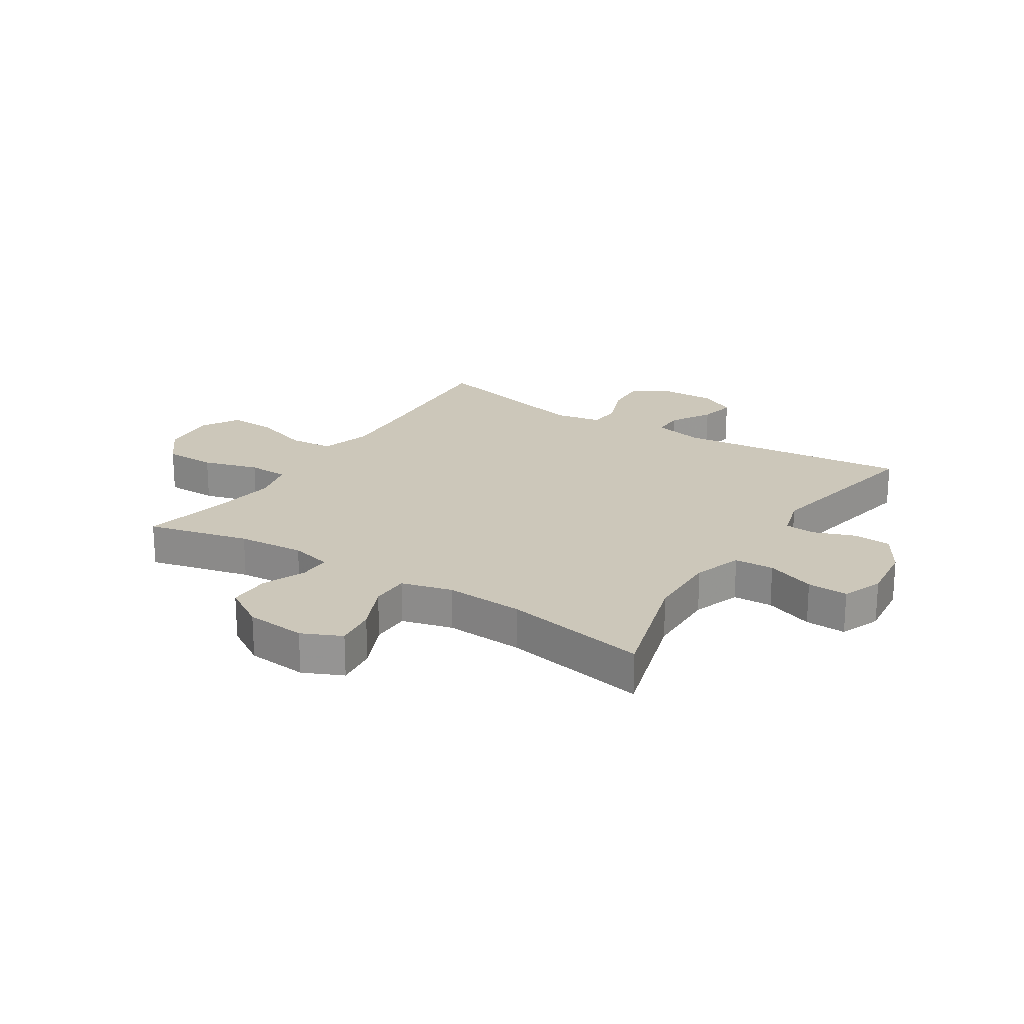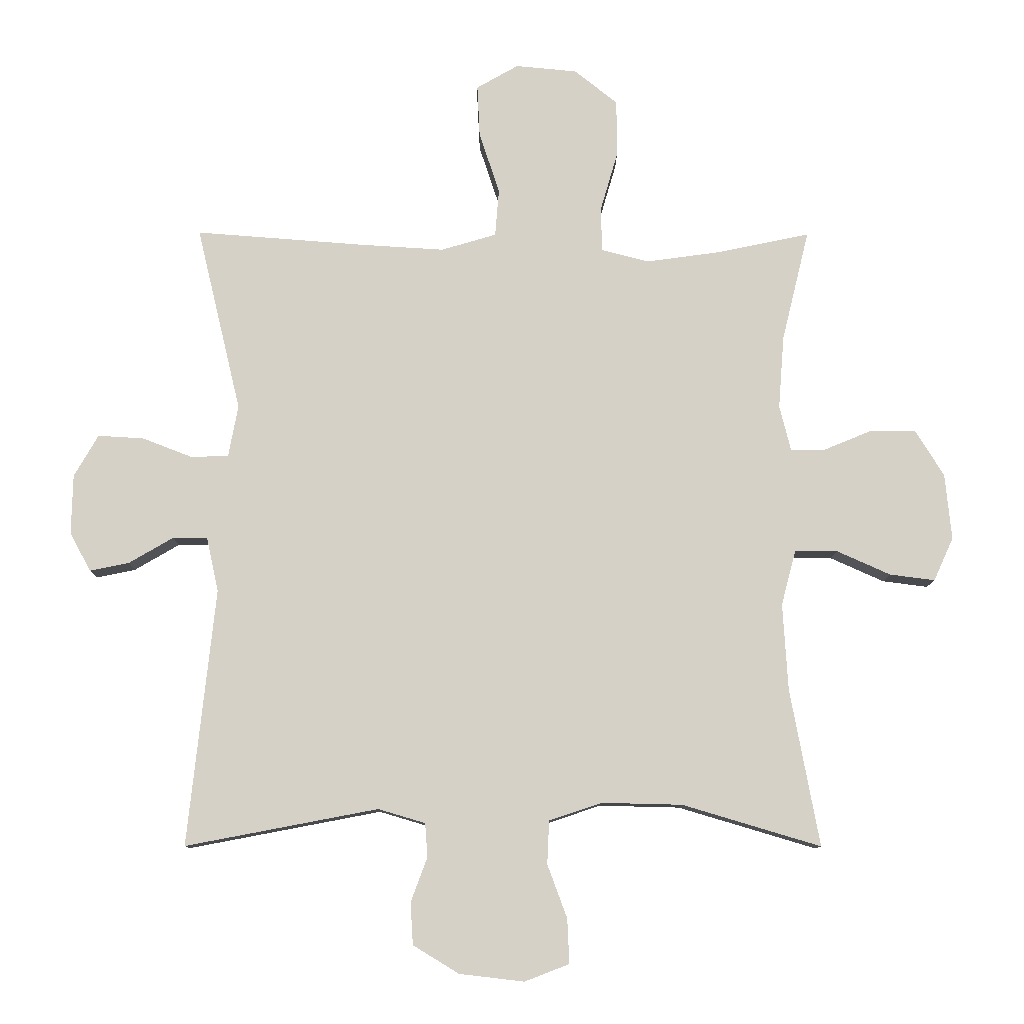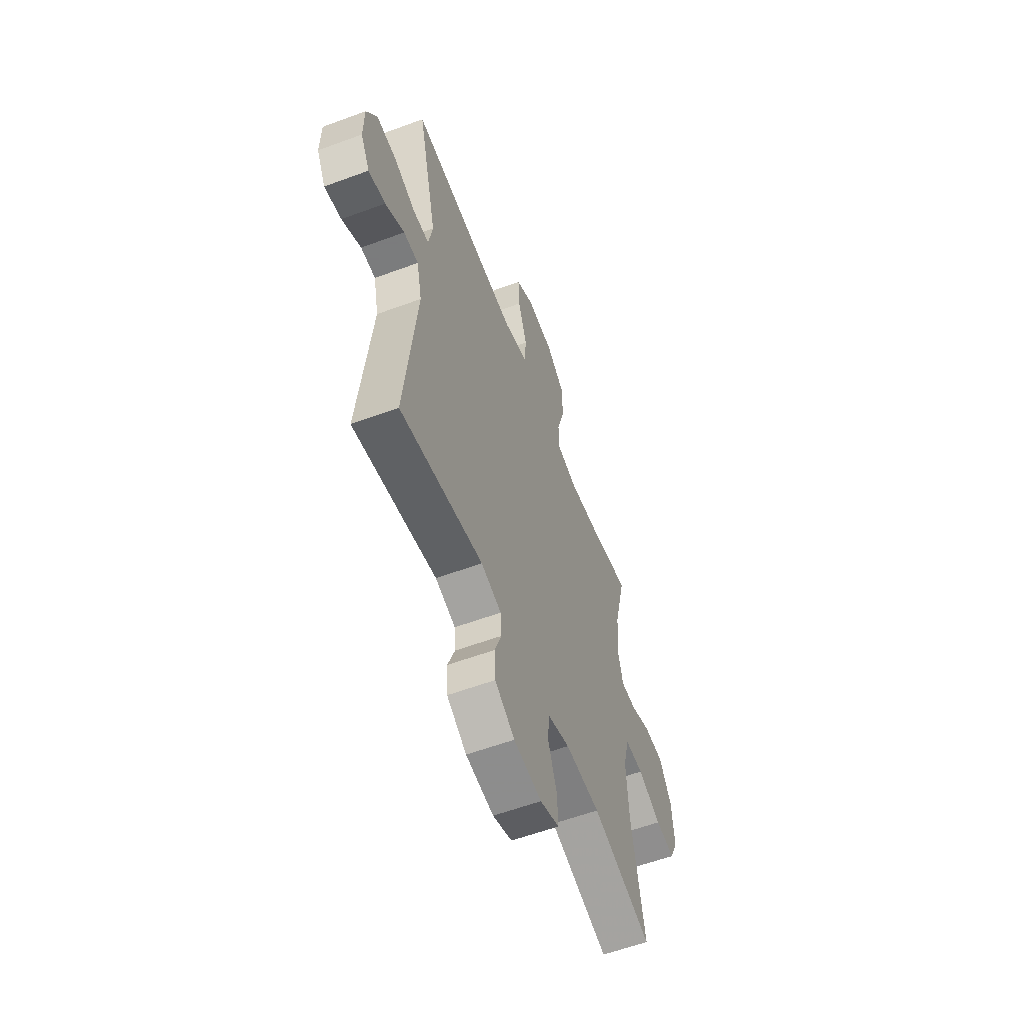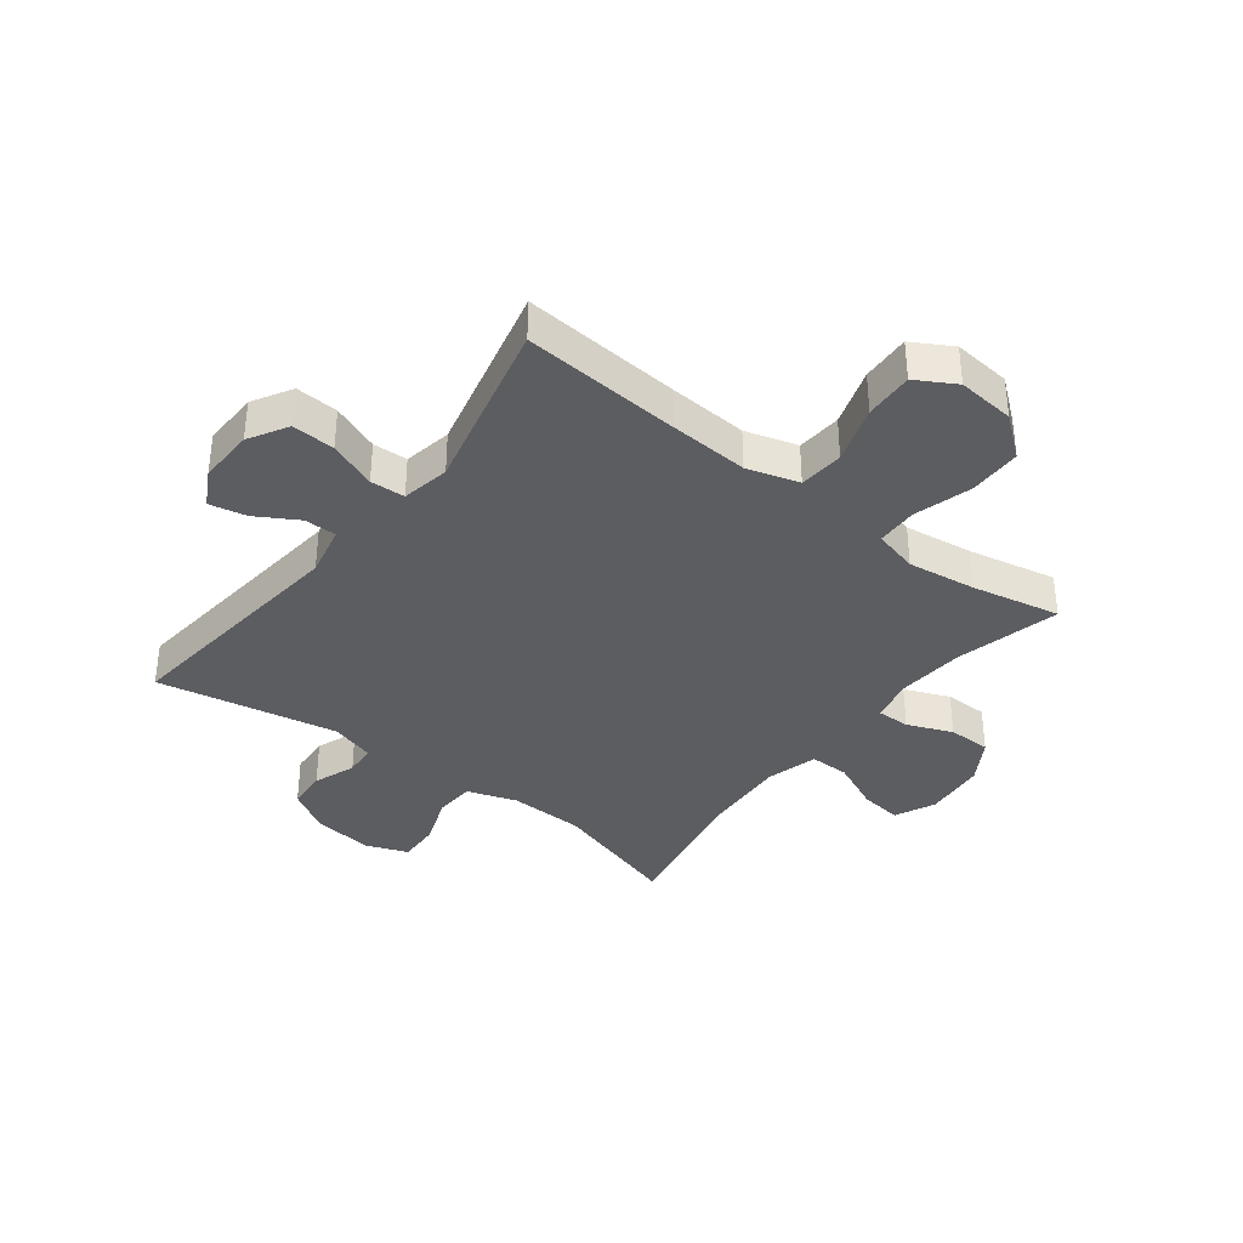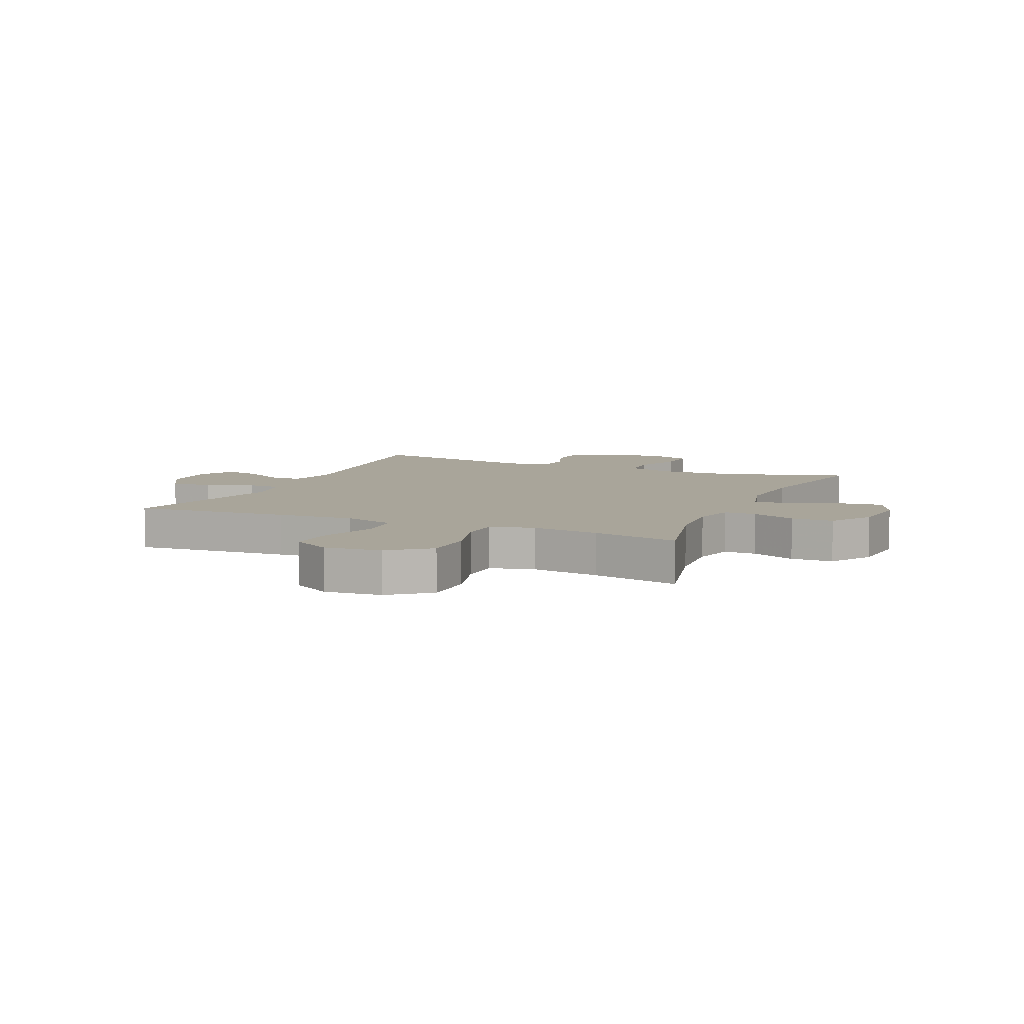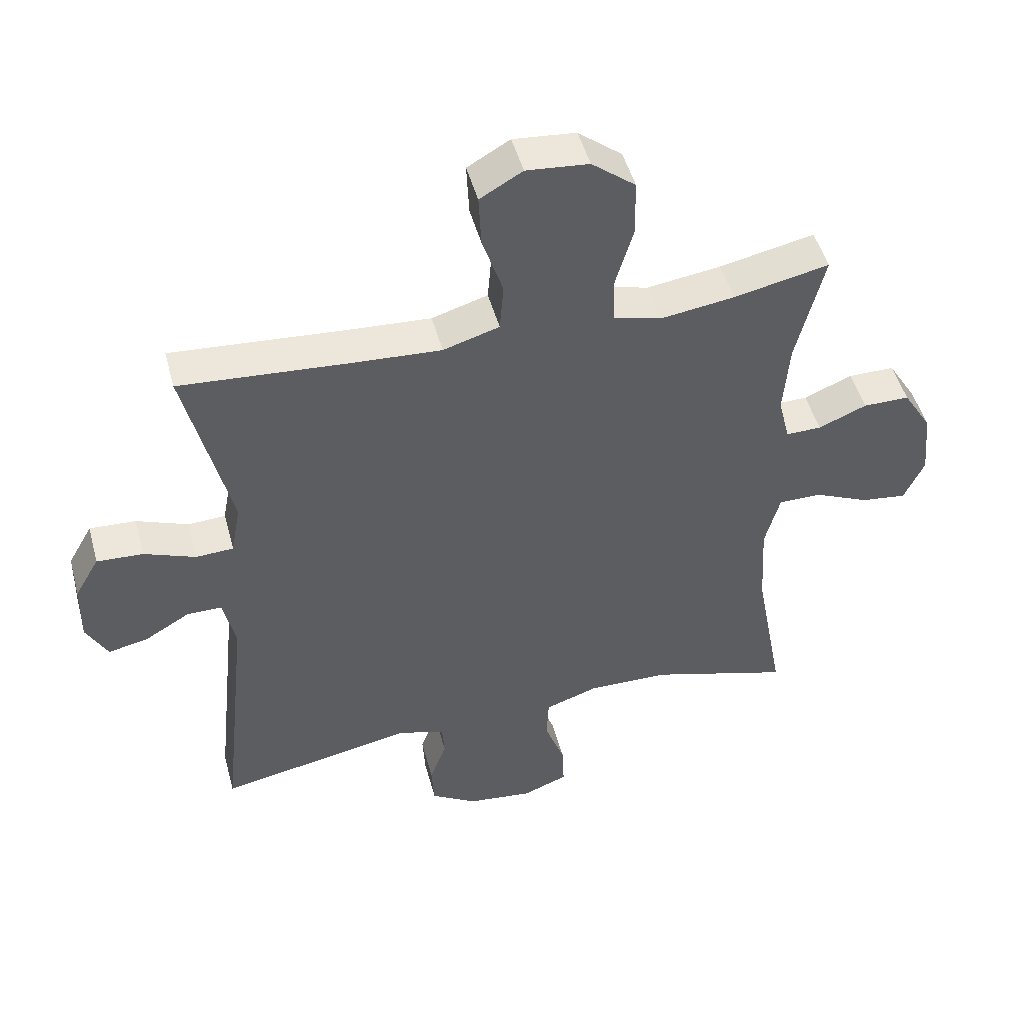
<metadata>
{"format":"obj","ext":"obj","renderer":"f3d","projection":"perspective","resolution":1024,"background":"white","views":[{"elev":21.4,"azim":122.7,"up":"+Y"},{"elev":-10.5,"azim":-0.6,"up":"+Z"},{"elev":-58.6,"azim":-69.1,"up":"+Z"},{"elev":-36.6,"azim":-37.7,"up":"+Y"},{"elev":7.5,"azim":23.7,"up":"+Y"},{"elev":48.4,"azim":-14.9,"up":"+Z"}]}
</metadata>
<code>
v -0.5 0.07 -0.5
v -0.457 0.07 -0.095
v -0.476 0.07 -0.009
v -0.53 0.07 -0.009
v -0.6 0.07 -0.05
v -0.662 0.07 -0.063
v -0.695 0.07 -0.002
v -0.693 0.07 0.092
v -0.655 0.07 0.158
v -0.583 0.07 0.154
v -0.503 0.07 0.123
v -0.445 0.07 0.126
v -0.43 0.07 0.207
v -0.5 0.07 0.5
v -0.233 0.07 0.48
v -0.101 0.07 0.472
v -0.014 0.07 0.498
v -0.008 0.07 0.573
v -0.04 0.07 0.67
v -0.044 0.07 0.752
v 0.022 0.07 0.79
v 0.119 0.07 0.781
v 0.187 0.07 0.727
v 0.188 0.07 0.638
v 0.16 0.07 0.542
v 0.162 0.07 0.472
v 0.237 0.07 0.453
v 0.352 0.07 0.469
v 0.5 0.07 0.5
v 0.457 0.07 0.324
v 0.448 0.07 0.209
v 0.466 0.07 0.137
v 0.521 0.07 0.138
v 0.596 0.07 0.169
v 0.668 0.07 0.169
v 0.713 0.07 0.096
v 0.723 0.07 -0.008
v 0.692 0.07 -0.076
v 0.621 0.07 -0.067
v 0.536 0.07 -0.029
v 0.469 0.07 -0.029
v 0.446 0.07 -0.116
v 0.454 0.07 -0.252
v 0.5 0.07 -0.5
v 0.282 0.07 -0.435
v 0.155 0.07 -0.432
v 0.072 0.07 -0.46
v 0.069 0.07 -0.528
v 0.1 0.07 -0.612
v 0.103 0.07 -0.682
v 0.033 0.07 -0.709
v -0.069 0.07 -0.697
v -0.141 0.07 -0.653
v -0.145 0.07 -0.587
v -0.119 0.07 -0.517
v -0.123 0.07 -0.464
v -0.197 0.07 -0.442
v -0.5 0 -0.5
v -0.457 0 -0.095
v -0.476 0 -0.009
v -0.53 0 -0.009
v -0.6 0 -0.05
v -0.662 0 -0.063
v -0.695 0 -0.002
v -0.693 0 0.092
v -0.655 0 0.158
v -0.583 0 0.154
v -0.503 0 0.123
v -0.445 0 0.126
v -0.43 0 0.207
v -0.5 0 0.5
v -0.233 0 0.48
v -0.101 0 0.472
v -0.014 0 0.498
v -0.008 0 0.573
v -0.04 0 0.67
v -0.044 0 0.752
v 0.022 0 0.79
v 0.119 0 0.781
v 0.187 0 0.727
v 0.188 0 0.638
v 0.16 0 0.542
v 0.162 0 0.472
v 0.237 0 0.453
v 0.352 0 0.469
v 0.5 0 0.5
v 0.457 0 0.324
v 0.448 0 0.209
v 0.466 0 0.137
v 0.521 0 0.138
v 0.596 0 0.169
v 0.668 0 0.169
v 0.713 0 0.096
v 0.723 0 -0.008
v 0.692 0 -0.076
v 0.621 0 -0.067
v 0.536 0 -0.029
v 0.469 0 -0.029
v 0.446 0 -0.116
v 0.454 0 -0.252
v 0.5 0 -0.5
v 0.282 0 -0.435
v 0.155 0 -0.432
v 0.072 0 -0.46
v 0.069 0 -0.528
v 0.1 0 -0.612
v 0.103 0 -0.682
v 0.033 0 -0.709
v -0.069 0 -0.697
v -0.141 0 -0.653
v -0.145 0 -0.587
v -0.119 0 -0.517
v -0.123 0 -0.464
v -0.197 0 -0.442
f 52 53 54 55
f 52 55 56
f 51 52 56
f 48 49 50 51
f 47 48 51 56
f 46 47 56 57
f 43 44 45
f 42 43 45 46
f 41 42 46 57
f 37 38 39 40
f 37 40 41
f 36 37 41
f 33 34 35 36
f 32 33 36 41
f 31 32 41 57
f 28 29 30
f 27 28 30 31
f 26 27 31 57
f 22 23 24 25
f 18 19 20 21
f 17 18 21 22
f 13 14 15
f 12 13 15 16
f 8 9 10 11
f 8 11 12
f 7 8 12
f 4 5 6 7
f 3 4 7 12
f 2 3 12 16
f 17 22 25 26
f 16 17 26 57
f 1 2 16 57
f 112 111 110 109
f 113 112 109
f 113 109 108
f 108 107 106 105
f 113 108 105 104
f 114 113 104 103
f 102 101 100
f 103 102 100 99
f 114 103 99 98
f 97 96 95 94
f 98 97 94
f 98 94 93
f 93 92 91 90
f 98 93 90 89
f 114 98 89 88
f 87 86 85
f 88 87 85 84
f 114 88 84 83
f 82 81 80 79
f 78 77 76 75
f 79 78 75 74
f 72 71 70
f 73 72 70 69
f 68 67 66 65
f 69 68 65
f 69 65 64
f 64 63 62 61
f 69 64 61 60
f 73 69 60 59
f 83 82 79 74
f 114 83 74 73
f 114 73 59 58
f 1 58 59 2
f 2 59 60 3
f 3 60 61 4
f 4 61 62 5
f 5 62 63 6
f 6 63 64 7
f 7 64 65 8
f 8 65 66 9
f 9 66 67 10
f 10 67 68 11
f 11 68 69 12
f 12 69 70 13
f 13 70 71 14
f 14 71 72 15
f 15 72 73 16
f 16 73 74 17
f 17 74 75 18
f 18 75 76 19
f 19 76 77 20
f 20 77 78 21
f 21 78 79 22
f 22 79 80 23
f 23 80 81 24
f 24 81 82 25
f 25 82 83 26
f 26 83 84 27
f 27 84 85 28
f 28 85 86 29
f 29 86 87 30
f 30 87 88 31
f 31 88 89 32
f 32 89 90 33
f 33 90 91 34
f 34 91 92 35
f 35 92 93 36
f 36 93 94 37
f 37 94 95 38
f 38 95 96 39
f 39 96 97 40
f 40 97 98 41
f 41 98 99 42
f 42 99 100 43
f 43 100 101 44
f 44 101 102 45
f 45 102 103 46
f 46 103 104 47
f 47 104 105 48
f 48 105 106 49
f 49 106 107 50
f 50 107 108 51
f 51 108 109 52
f 52 109 110 53
f 53 110 111 54
f 54 111 112 55
f 55 112 113 56
f 56 113 114 57
f 57 114 58 1

</code>
